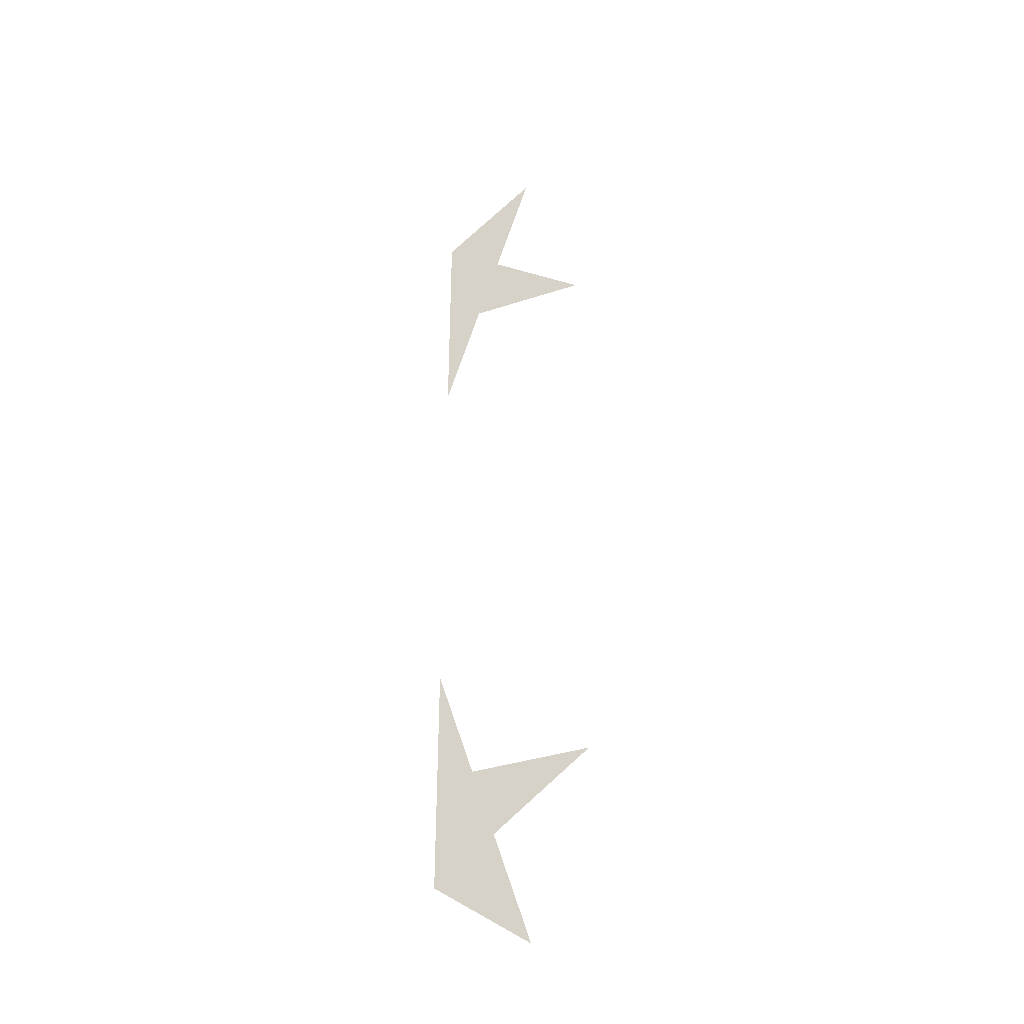
<metadata>
{"format":"obj","ext":"obj","renderer":"f3d","projection":"perspective","resolution":1024,"background":"white","views":[{"elev":-36.7,"azim":23.1,"up":"+Y"}]}
</metadata>
<code>
v -0.191 1.453 0
v -0.07295 1.539 0
v -0.118 1.4 0
v 0 1.314 0
v -0.1459 1.314 0
v -0.191 1.176 0
v -0.191 0.7265 0
v -0.1459 0.5878 0
v 0 0.5878 0
v -0.118 0.502 0
v -0.07295 0.3633 0
v -0.191 0.449 0
f 1 2 3 4 5 6
f 1 6 5 4 3 2
f 8 9 10 11 12 7
f 8 7 12 11 10 9

</code>
